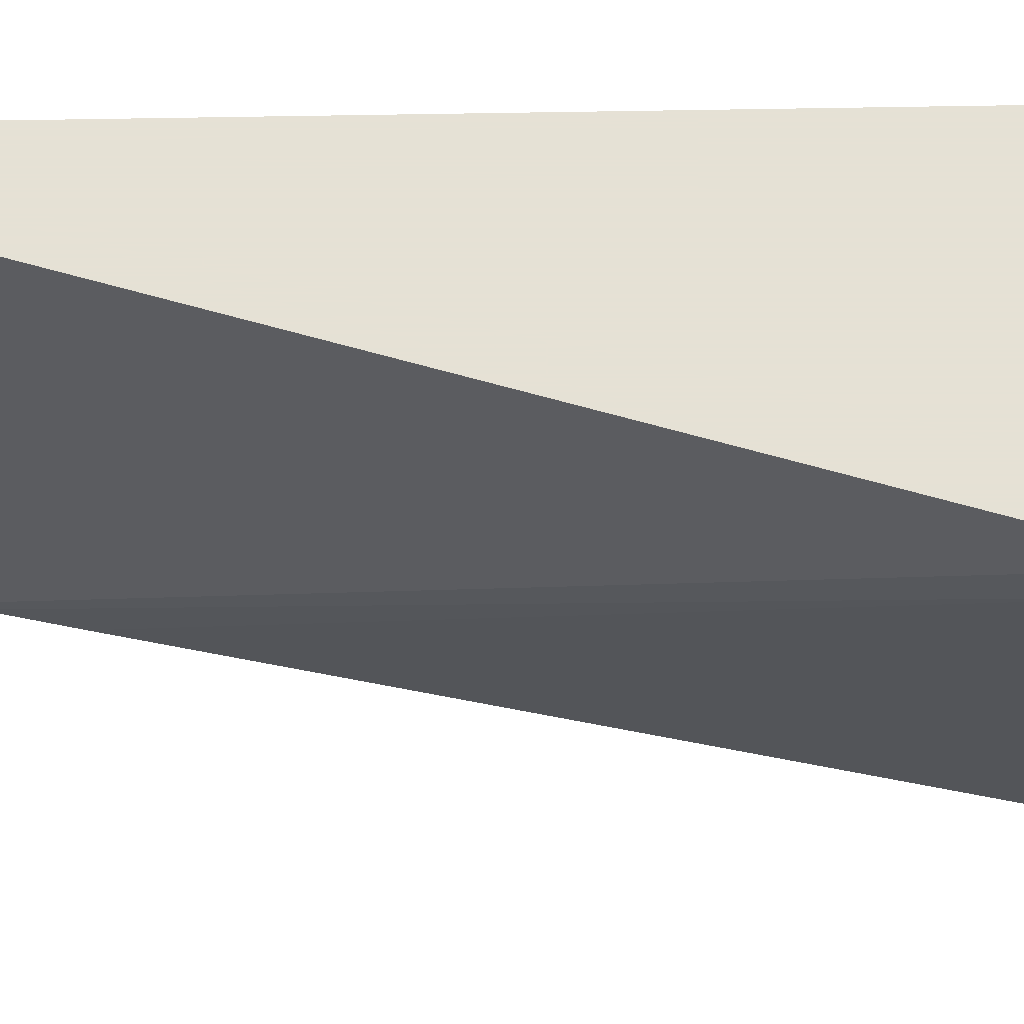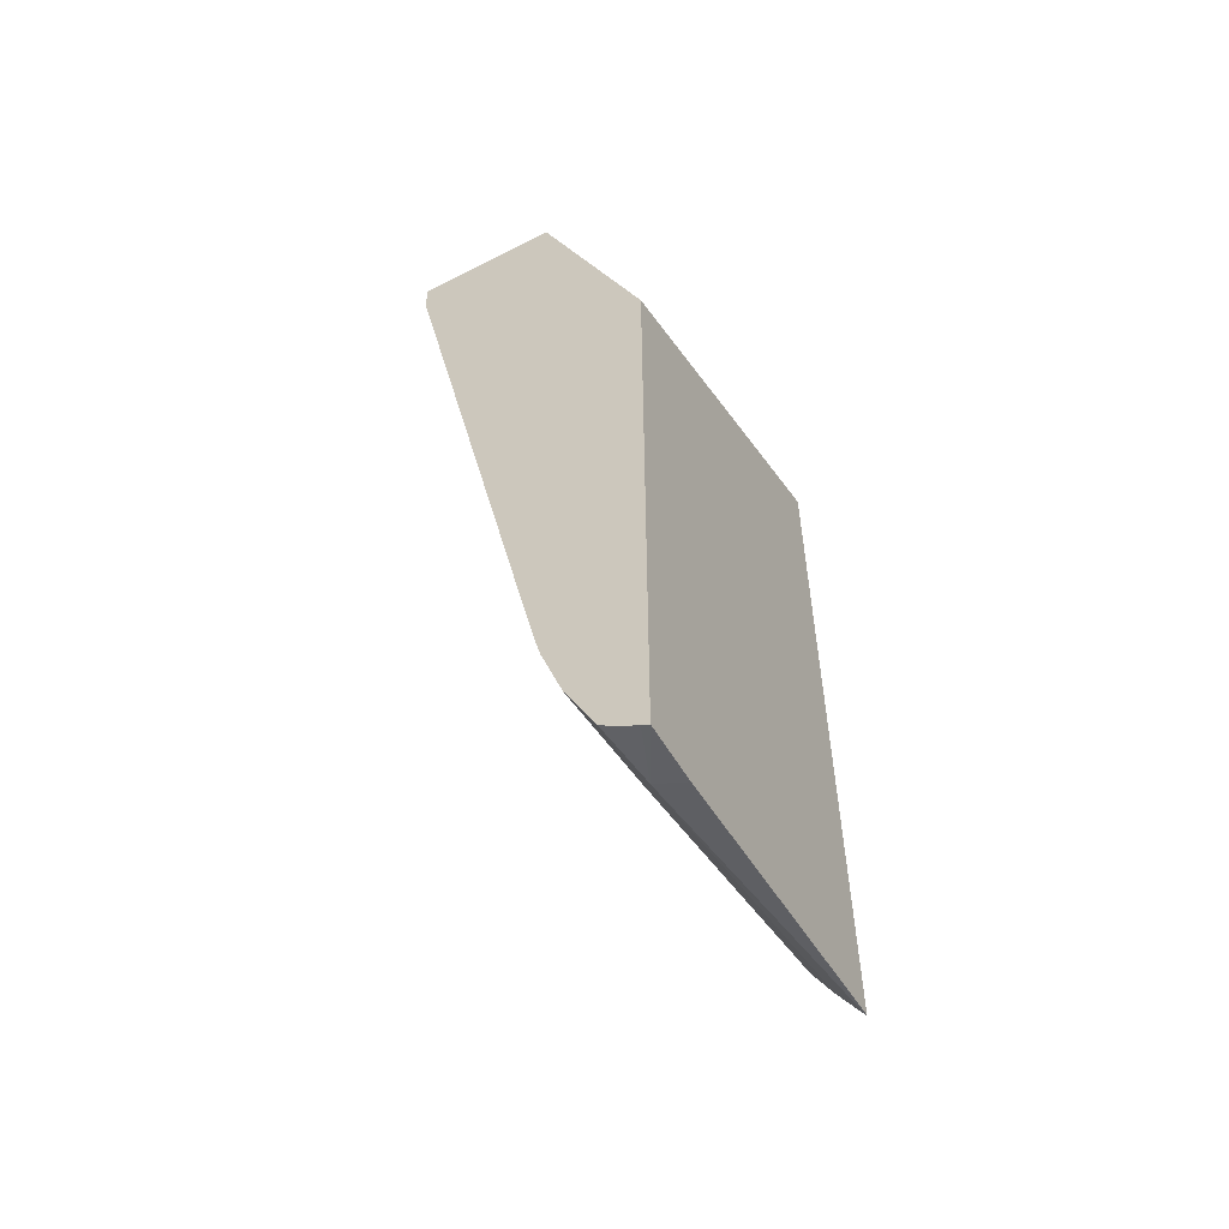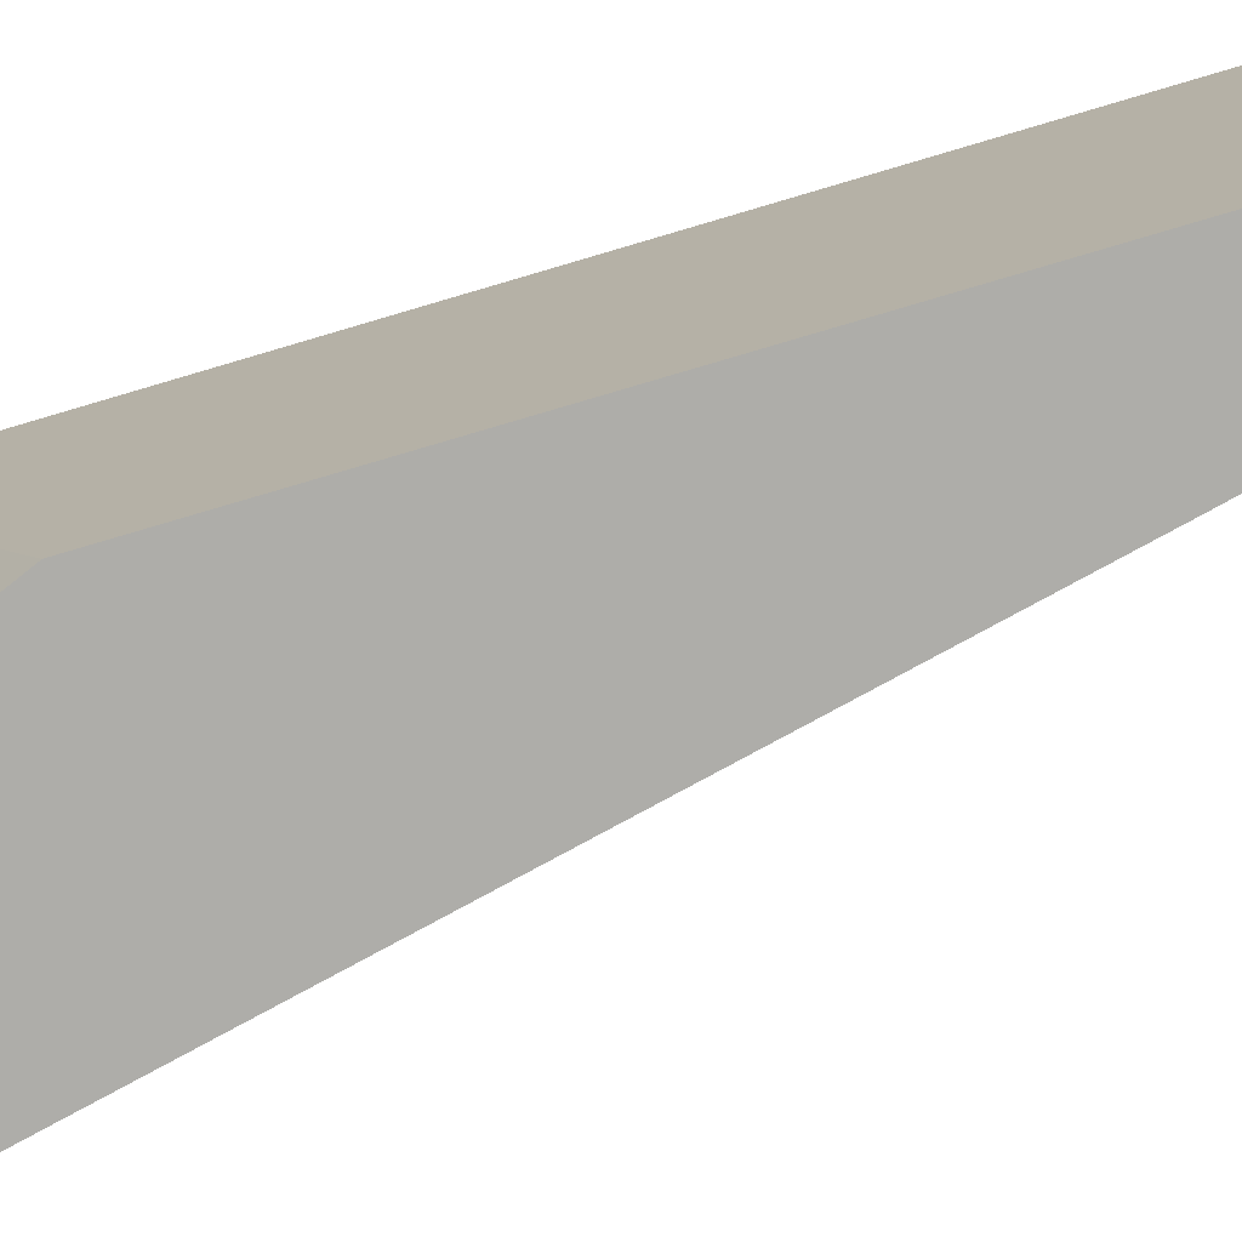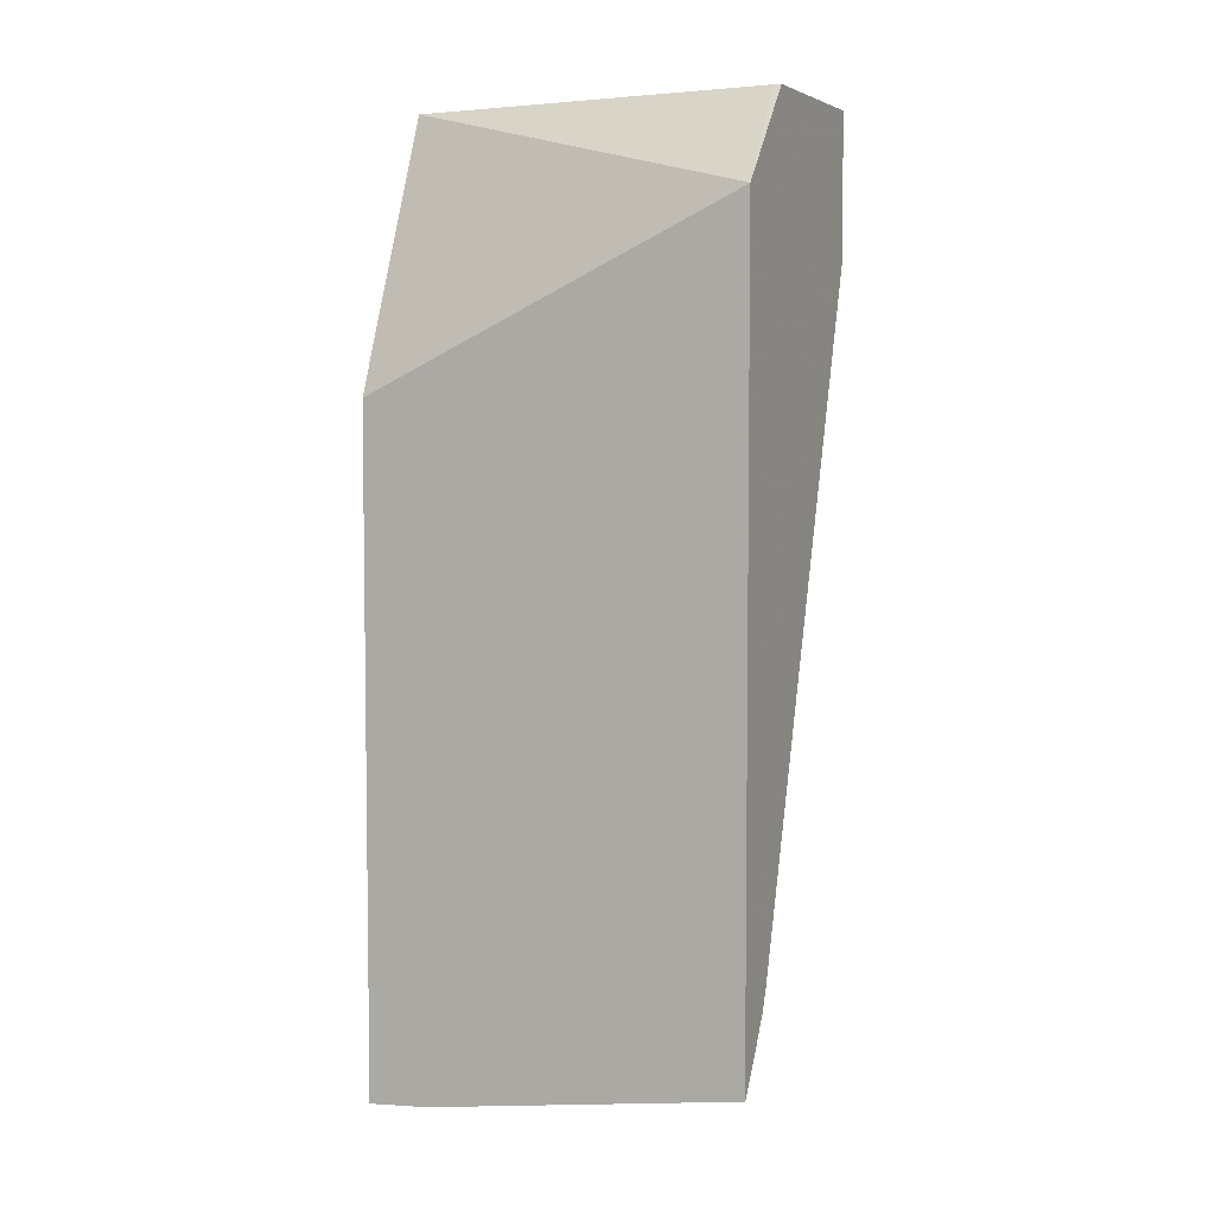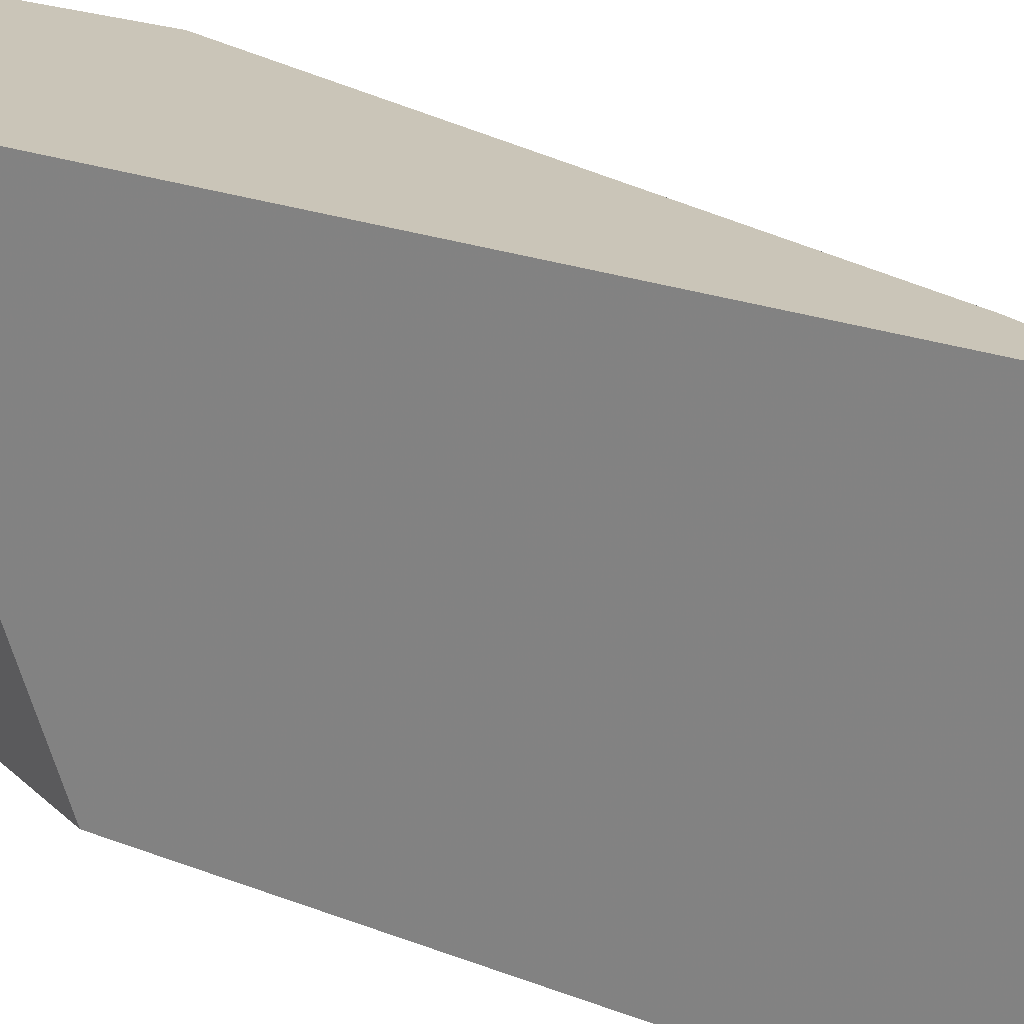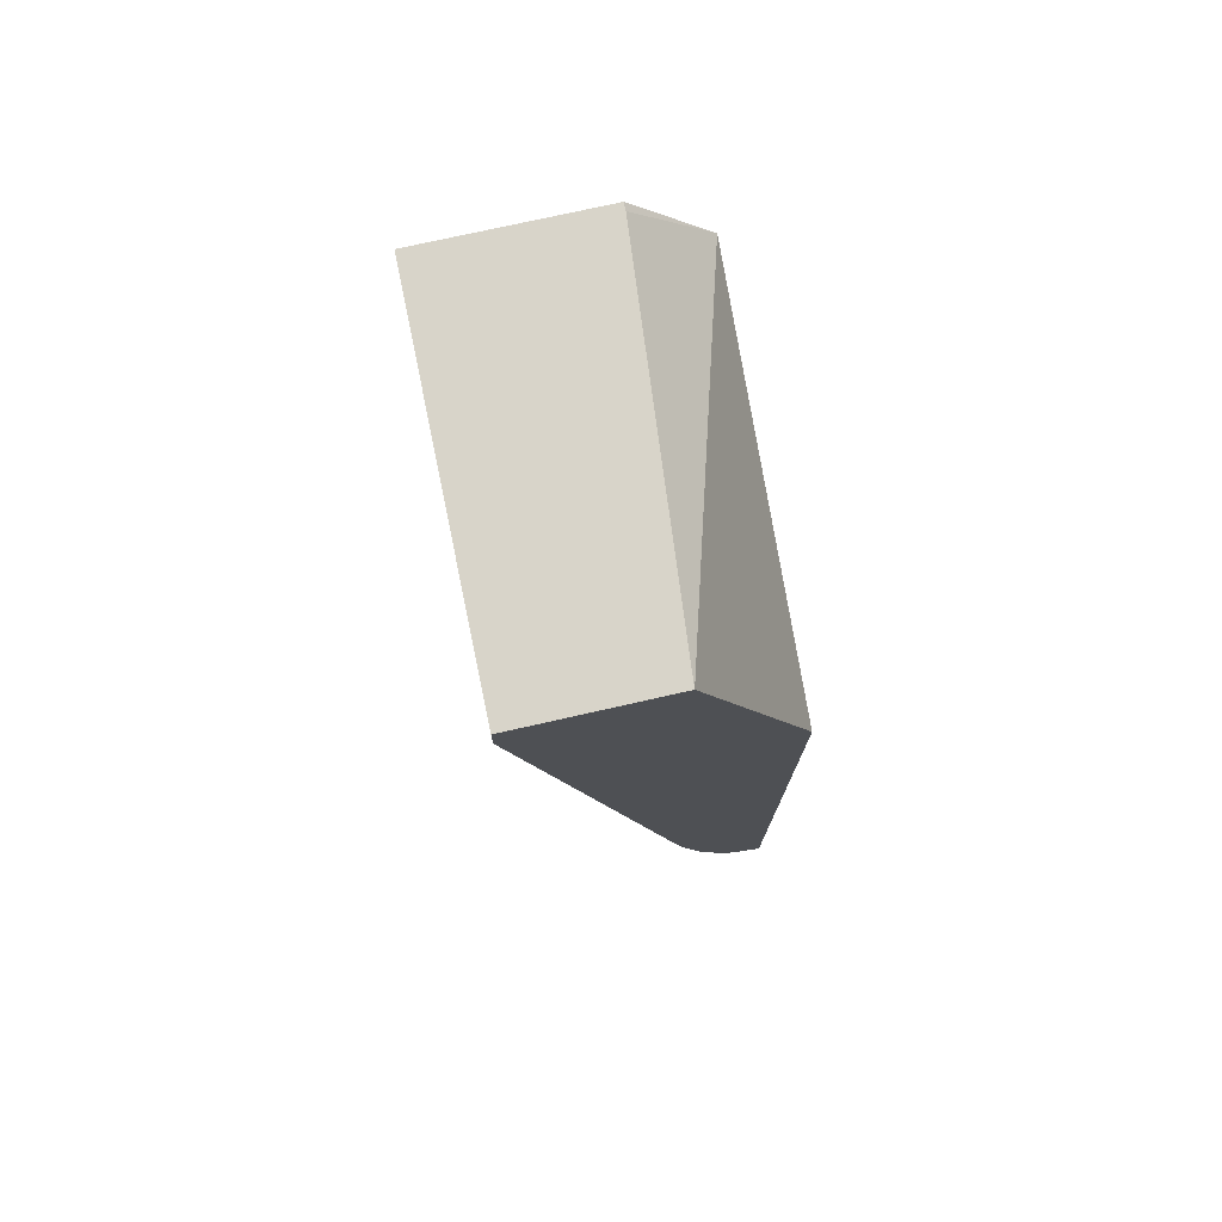
<metadata>
{"format":"obj","ext":"obj","renderer":"f3d","projection":"perspective","resolution":1024,"background":"white","views":[{"elev":64.9,"azim":89.0,"up":"+Z"},{"elev":-55.6,"azim":-151.9,"up":"+Y"},{"elev":-77.1,"azim":-73.5,"up":"+Z"},{"elev":5.0,"azim":-66.0,"up":"+Y"},{"elev":20.4,"azim":-53.7,"up":"+Z"},{"elev":75.3,"azim":167.3,"up":"+Y"}]}
</metadata>
<code>
v 0.2175 -0.3611 -0.04743
v 0.2175 -0.3815 -0.1839
v 0.2315 -0.3745 -0.1839
v 0.2179 -0.3609 -0.04743
v 0.2175 -0.01903 -0.04743
v 0.2175 -0.3836 -0.2108
v 0.2209 -0.3819 -0.2108
v 0.2305 -0.3767 -0.2108
v 0.2359 -0.3724 -0.2108
v 0.2401 -0.3575 -0.1736
v 0.2368 -0.331 -0.04743
v 0.2282 -0.3455 -0.04743
v 0.2509 0.02097 -0.04743
v 0.2509 0.02097 -0.05082
v 0.2656 0.02097 -0.2108
v 0.2175 -0.09613 -0.2108
v 0.2449 -0.3544 -0.2108
v 0.2484 -0.3473 -0.2108
v 0.2401 -0.3229 -0.04743
v 0.3269 0.02097 -0.04743
v 0.3294 0.02097 -0.2108
v 0.2577 -0.3203 -0.2108
v 0.3269 -0.04089 -0.04743
v 0.3293 0.006514 -0.2108
v 0.2596 -0.3129 -0.2108
v 0.3269 -0.04089 -0.0613
v 0.2656 -0.286 -0.2108
f 10 17 18
f 9 17 10
f 6 8 7
f 6 9 8
f 6 18 17
f 6 22 18
f 6 25 22
f 10 18 11
f 6 27 25
f 6 17 9
f 11 18 19
f 23 26 24
f 13 21 15
f 13 15 14
f 19 22 23
f 20 23 21
f 21 23 24
f 22 25 23
f 23 25 26
f 24 26 27
f 25 27 26
f 6 24 27
f 13 20 21
f 6 21 24
f 18 22 19
f 6 16 15
f 6 15 21
f 1 2 3
f 1 3 4
f 1 4 12
f 1 12 11
f 1 19 23
f 1 23 20
f 1 20 13
f 1 13 5
f 1 5 16
f 1 16 6
f 1 11 19
f 2 6 3
f 5 15 16
f 1 6 2
f 5 14 15
f 5 13 14
f 3 11 12
f 3 12 4
f 3 10 11
f 3 9 10
f 3 8 9
f 3 7 8
f 3 6 7

</code>
